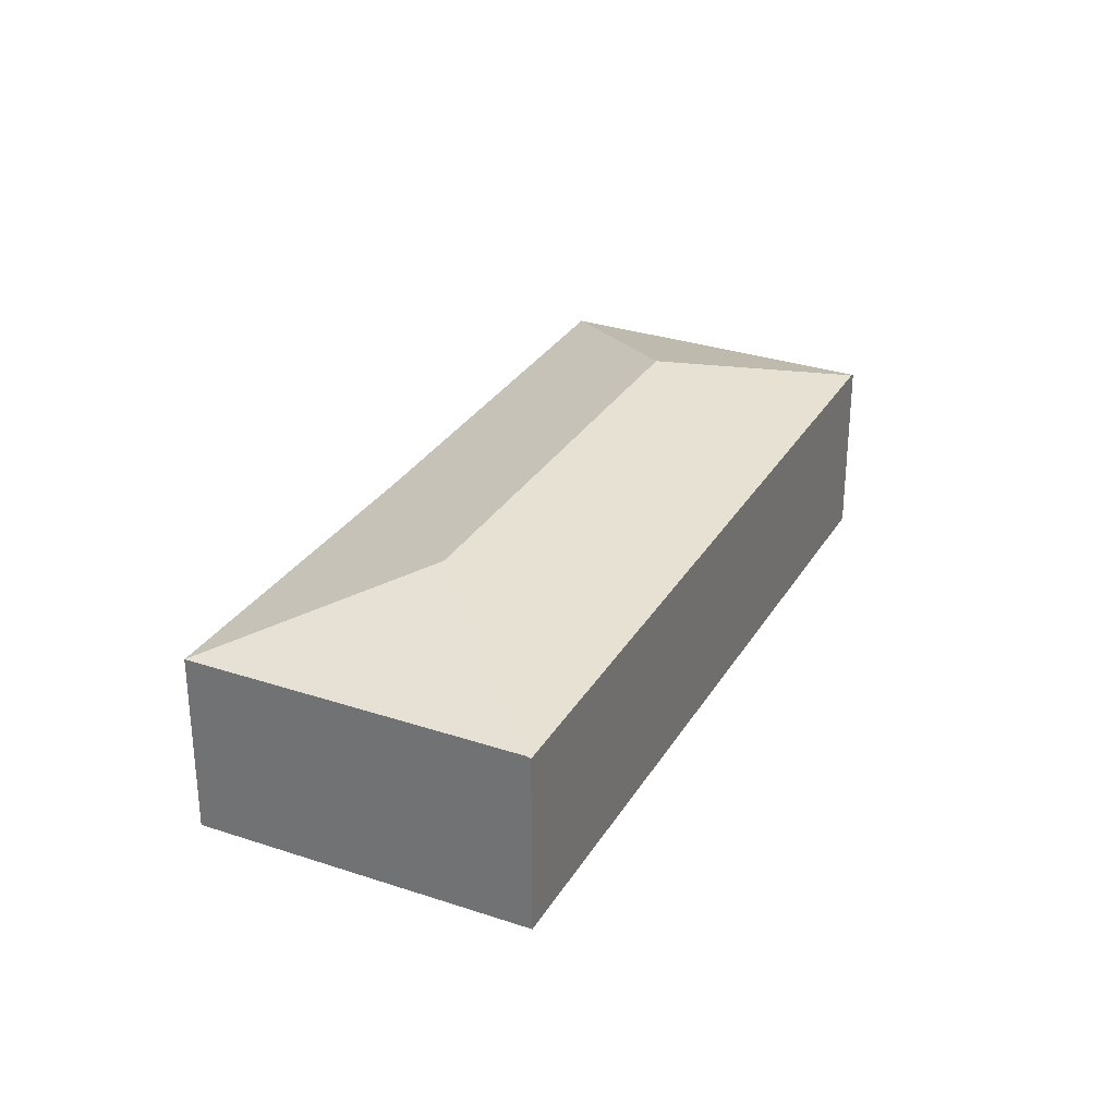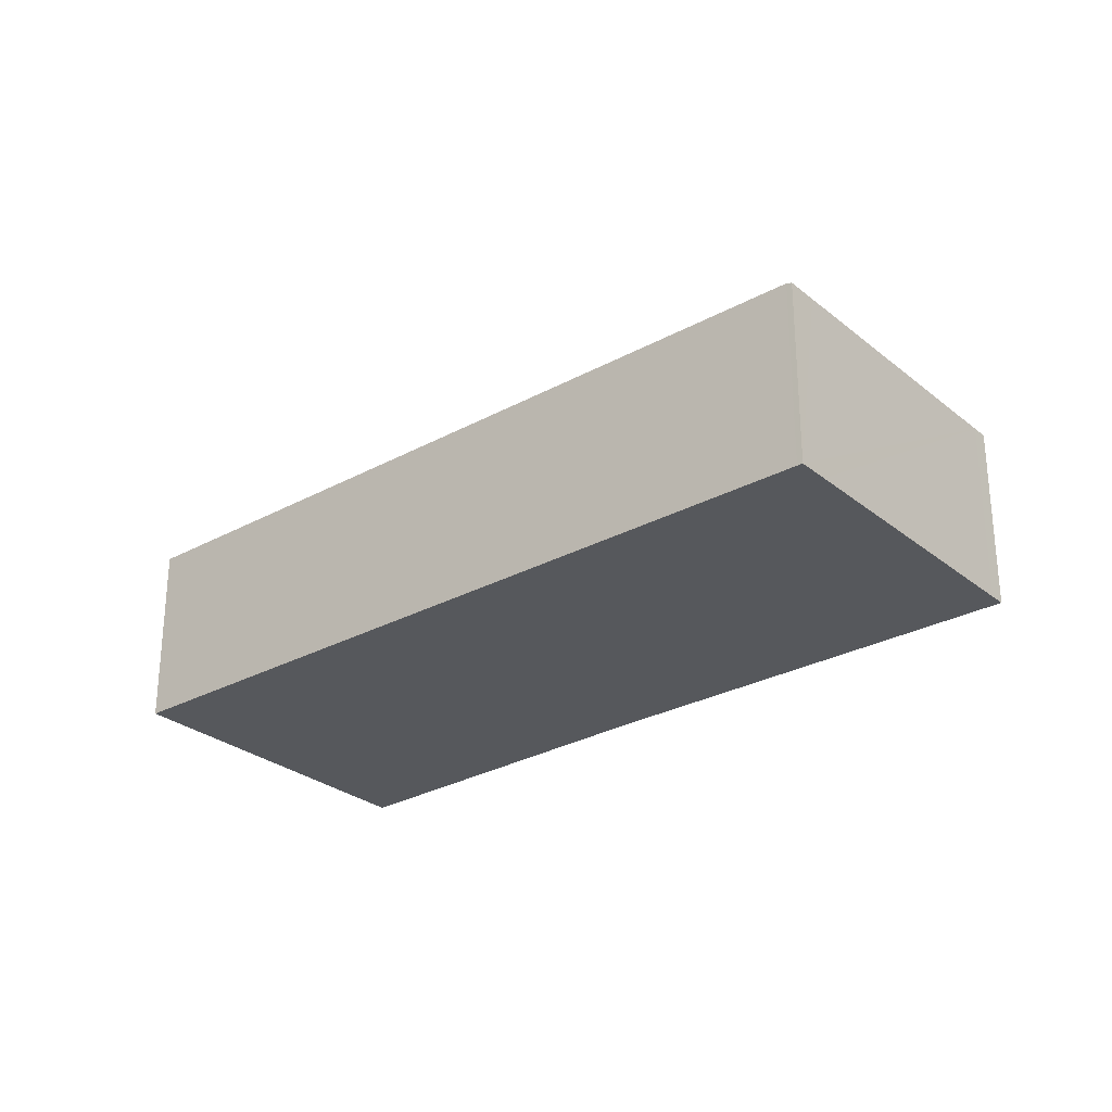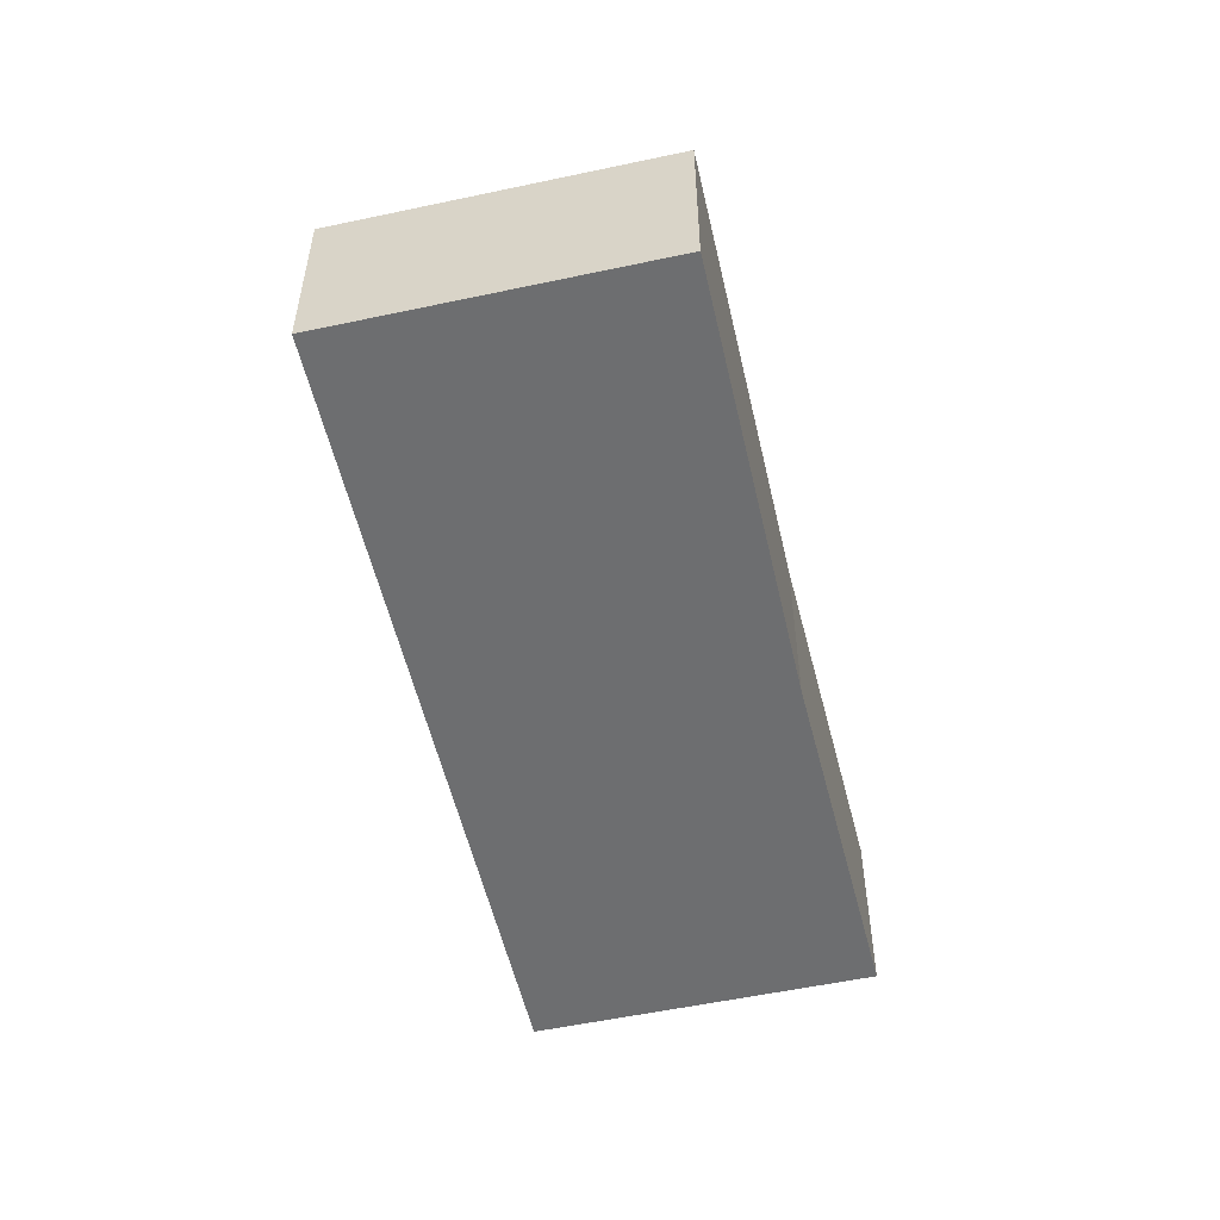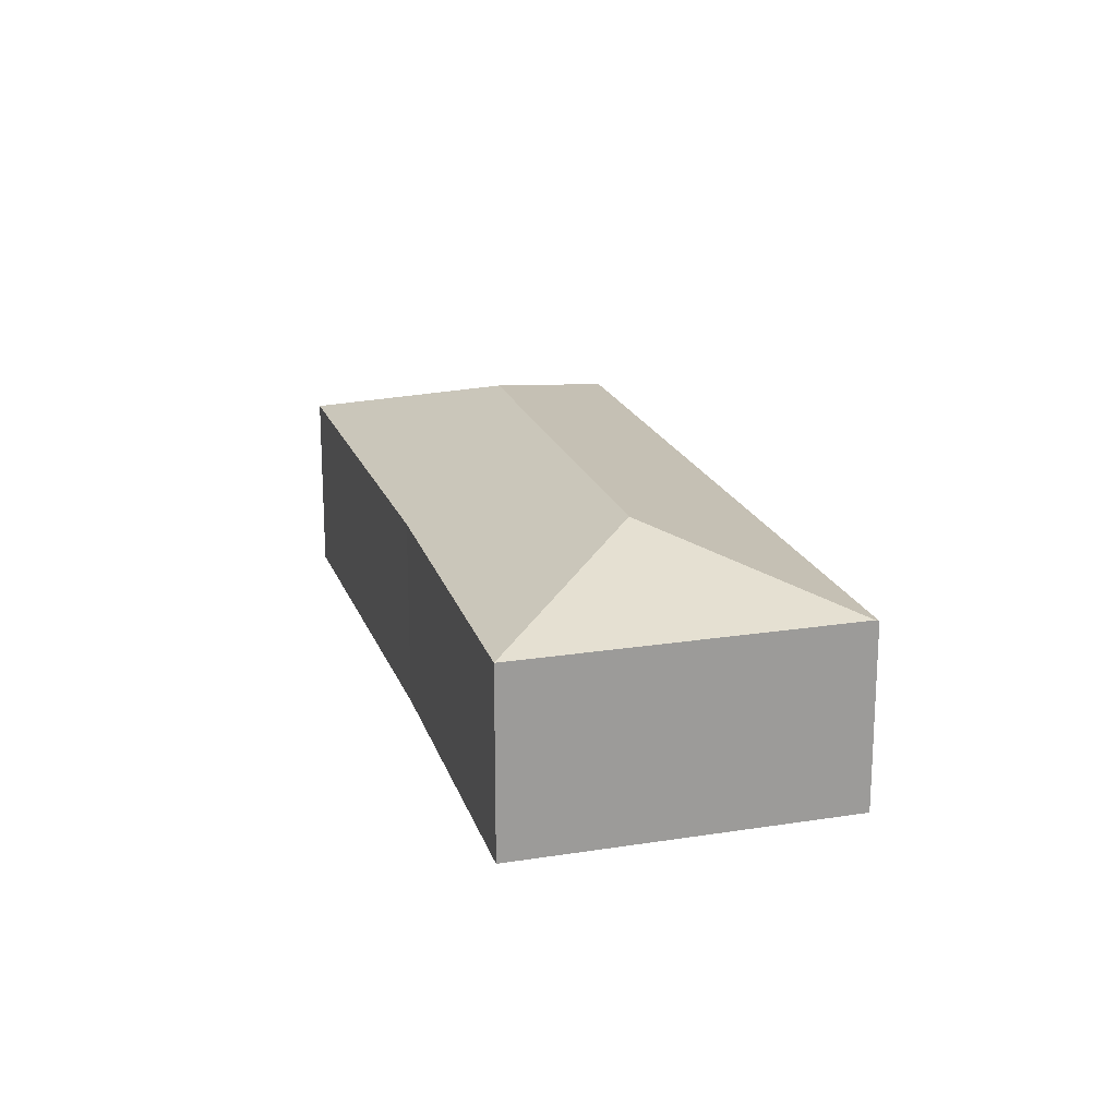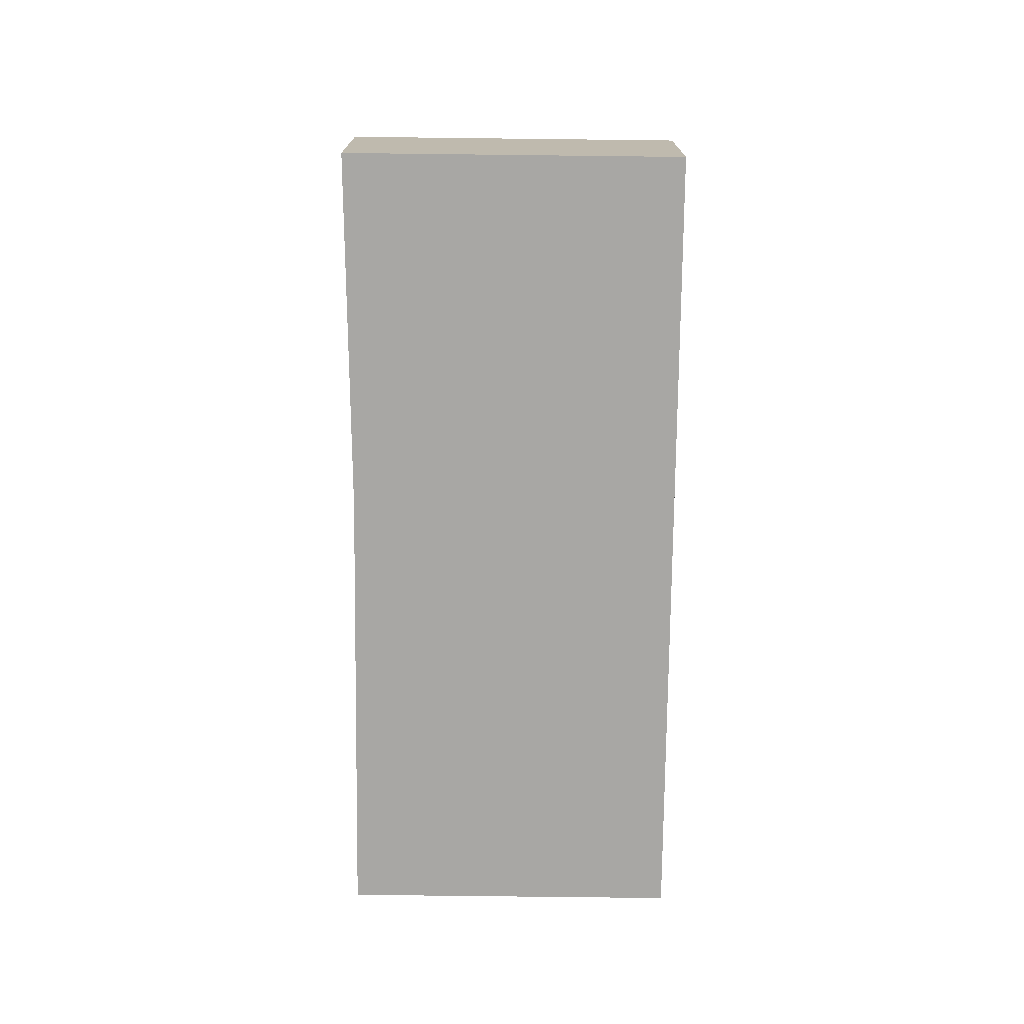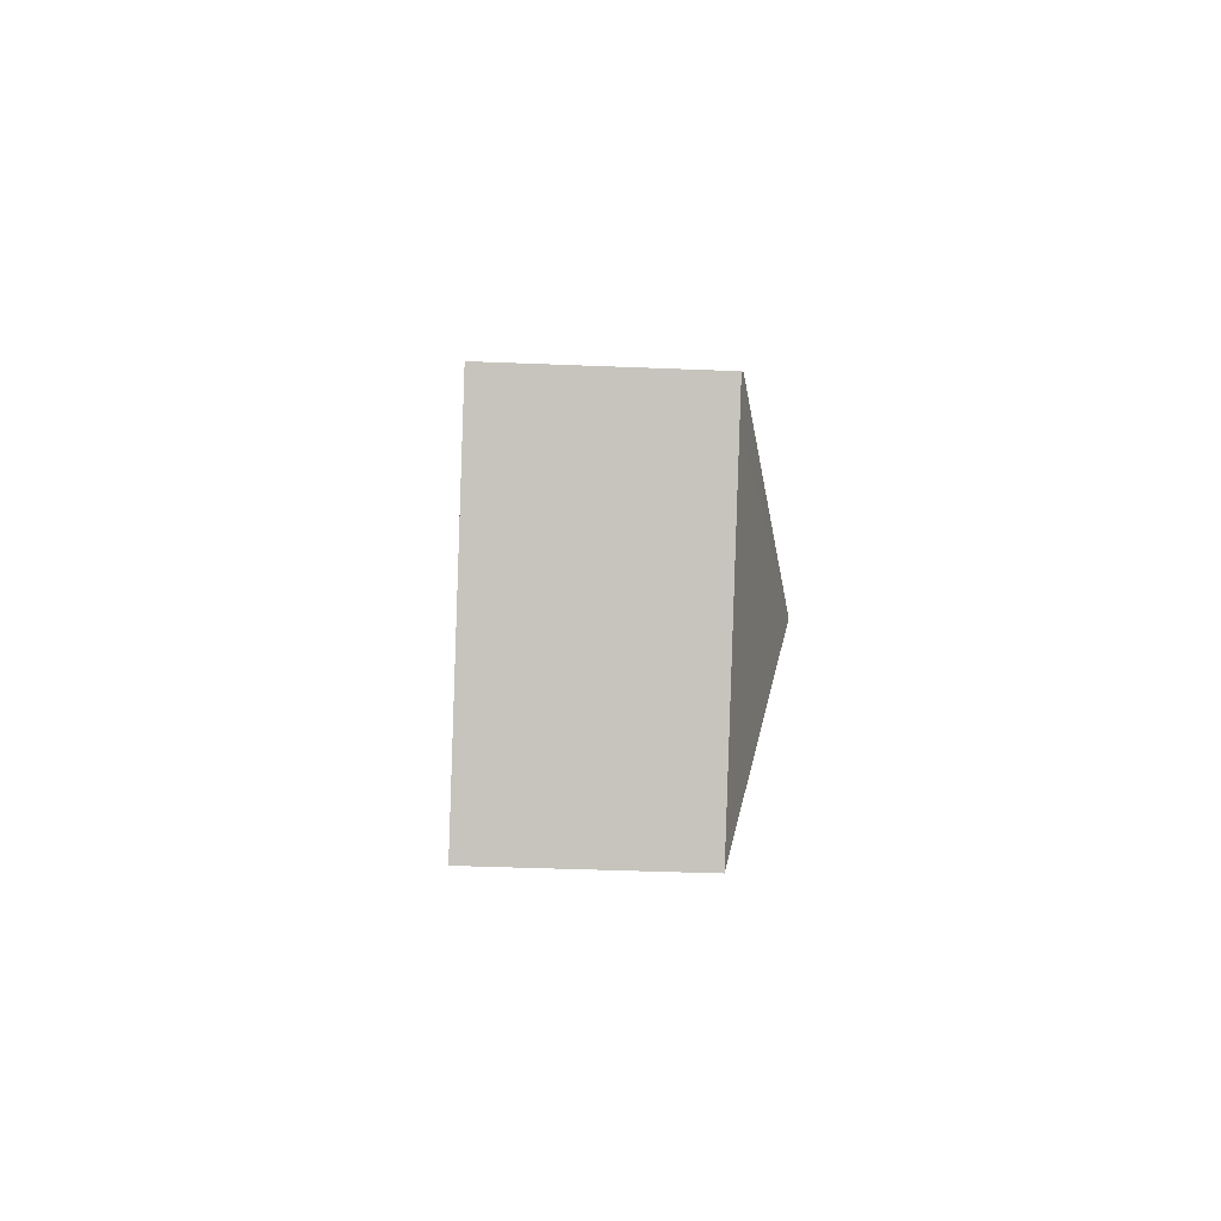
<metadata>
{"format":"obj","ext":"obj","renderer":"f3d","projection":"perspective","resolution":1024,"background":"white","views":[{"elev":30.5,"azim":-26.5,"up":"+Y"},{"elev":-28.1,"azim":77.2,"up":"+Y"},{"elev":-54.2,"azim":140.6,"up":"+Y"},{"elev":19.6,"azim":-68.8,"up":"+Y"},{"elev":-74.6,"azim":-52.9,"up":"+Y"},{"elev":-36.7,"azim":86.9,"up":"+Z"}]}
</metadata>
<code>
v  5.952 2.32 -2.434
v  6.356 1.782 -4.604
v  6.257 1.782 -4.732
v  8.05 1.782 -2.418
v  8.199 1.8 -2.135
v  8.243 1.782 -2.169
v  2.326 2.32 0.309
v  2.826 1.798 -2.074
v  0 1.782 1.091e-16
v  2.02 1.782 2.607
v  2.042 1.77 2.635
v  0 0 0
v  2.02 -1.596e-16 2.607
v  2.042 -1.613e-16 2.635
v  8.199 1.307e-16 -2.135
v  8.243 1.328e-16 -2.169
v  8.05 1.481e-16 -2.418
v  6.356 2.819e-16 -4.604
v  6.257 2.898e-16 -4.732
v  2.826 1.27e-16 -2.074
g defaultobject
f 1 2 3
f 2 1 4
f 4 1 5
f 4 5 6
f 7 8 9
f 8 7 1
f 8 1 3
f 7 9 10
f 5 10 11
f 10 5 7
f 7 5 1
f 12 10 9
f 10 12 13
f 10 13 11
f 11 13 14
f 14 5 11
f 5 14 15
f 5 15 6
f 6 15 16
f 16 4 6
f 4 16 2
f 2 16 17
f 2 17 18
f 2 18 3
f 3 18 19
f 20 9 8
f 9 20 12
f 3 20 8
f 20 3 19
f 15 17 16
f 17 15 14
f 17 14 18
f 18 14 19
f 19 14 20
f 20 14 12
f 12 14 13

</code>
